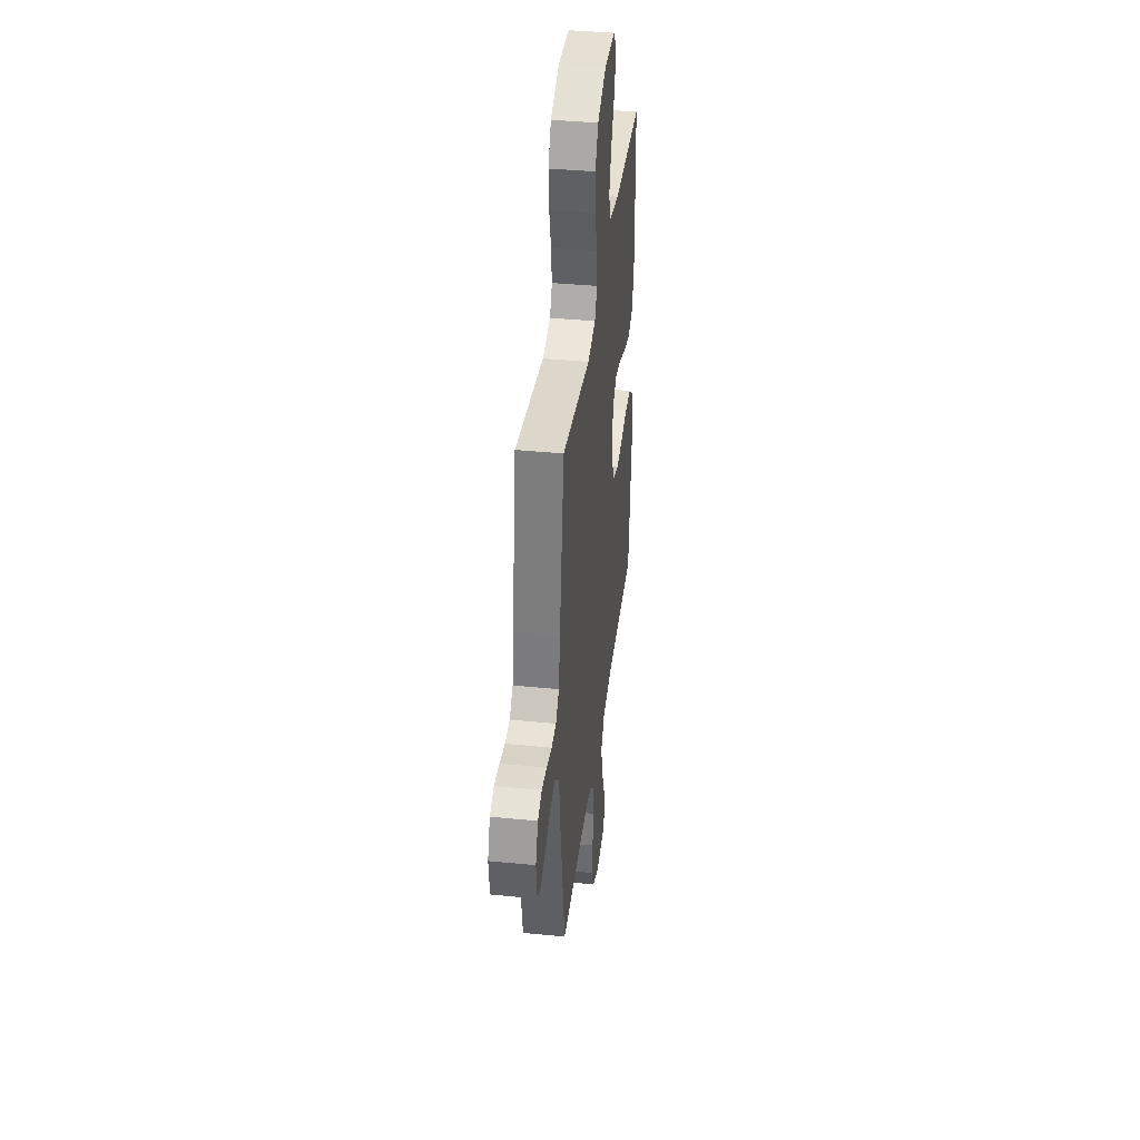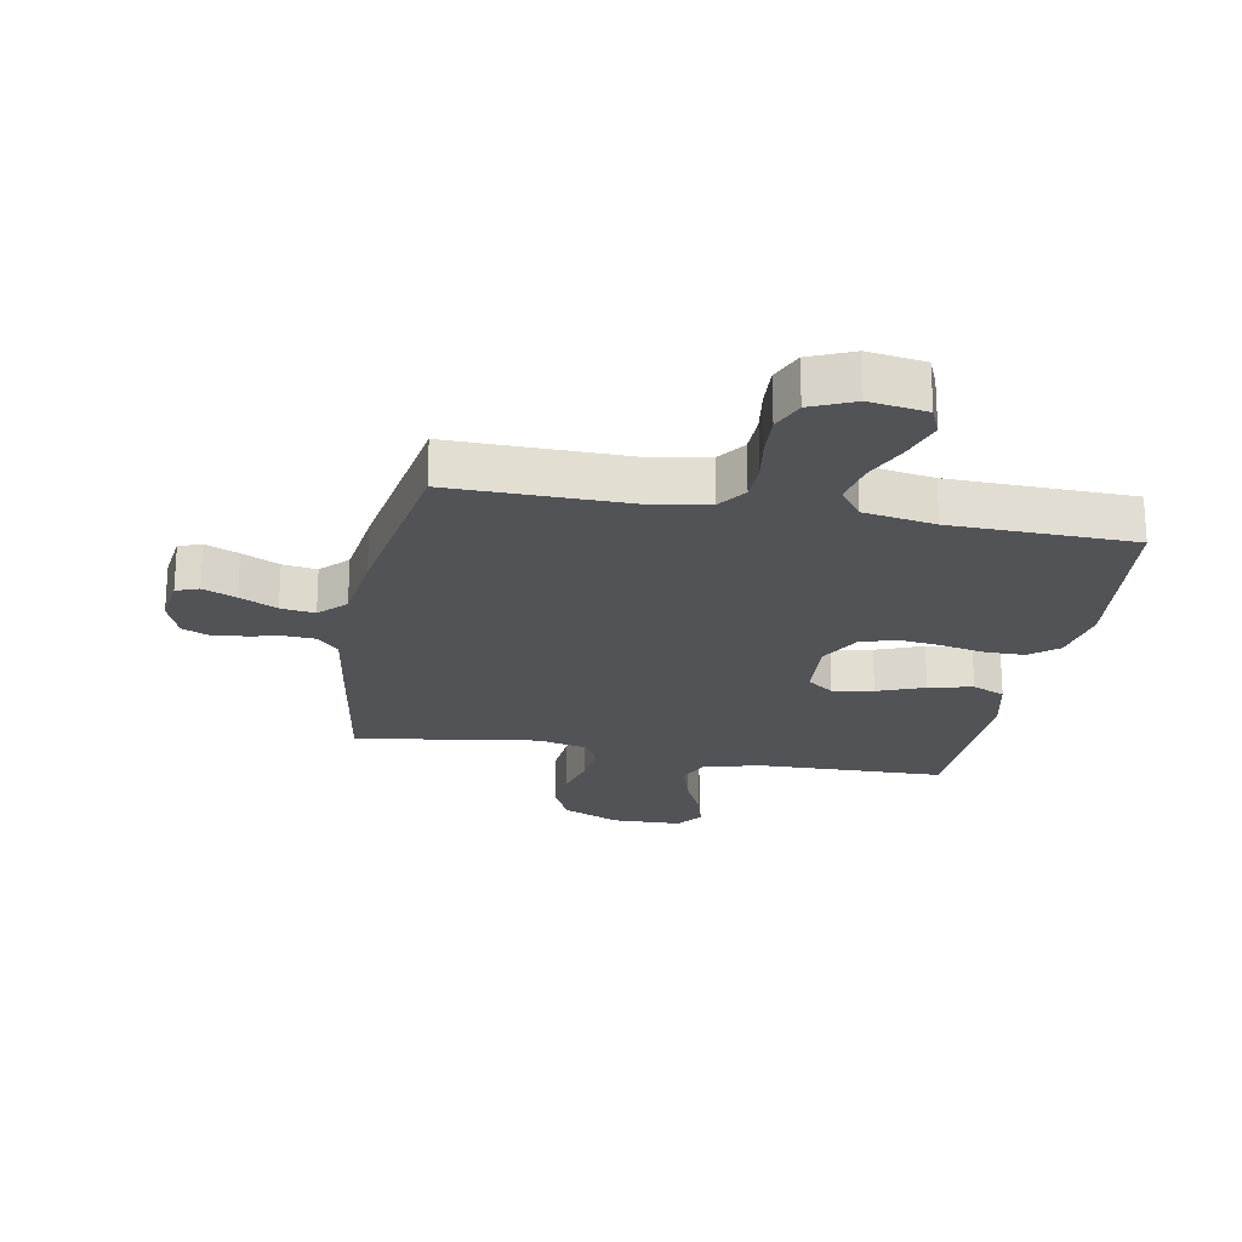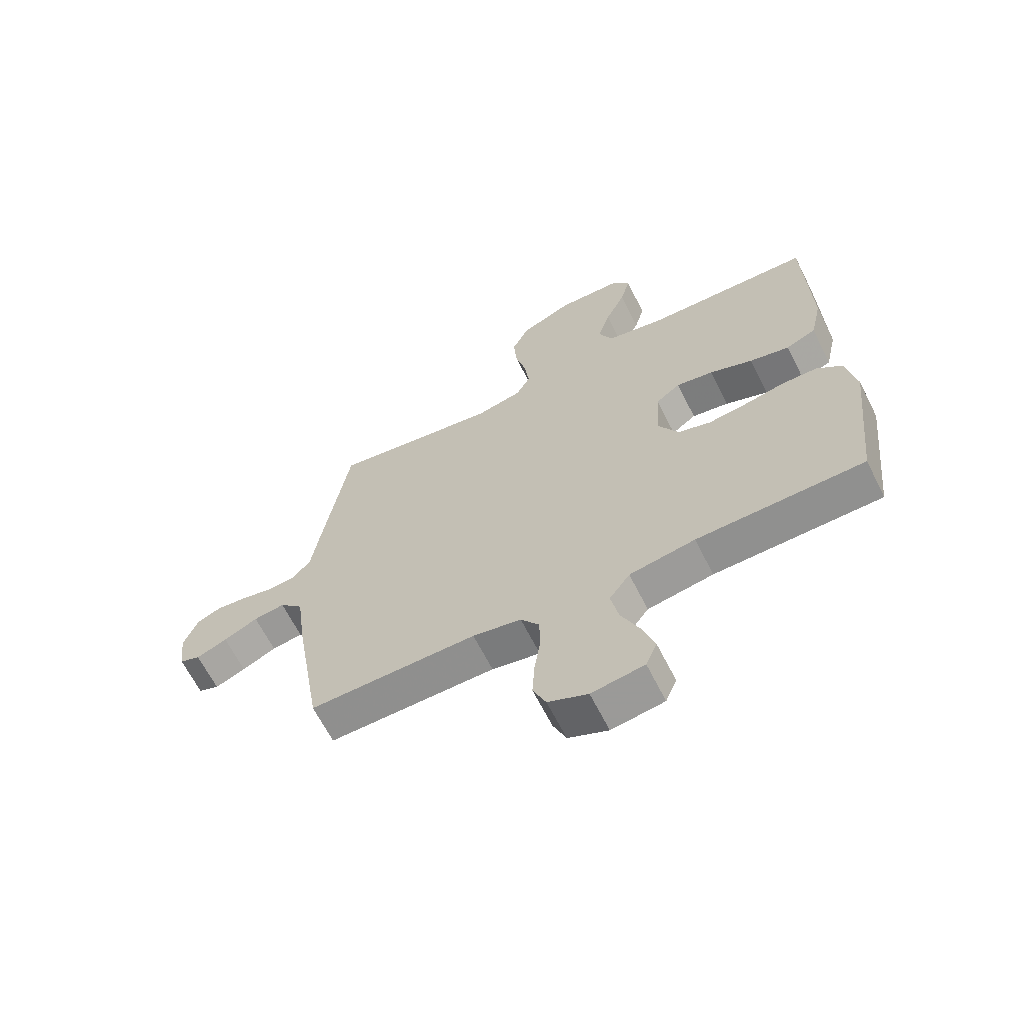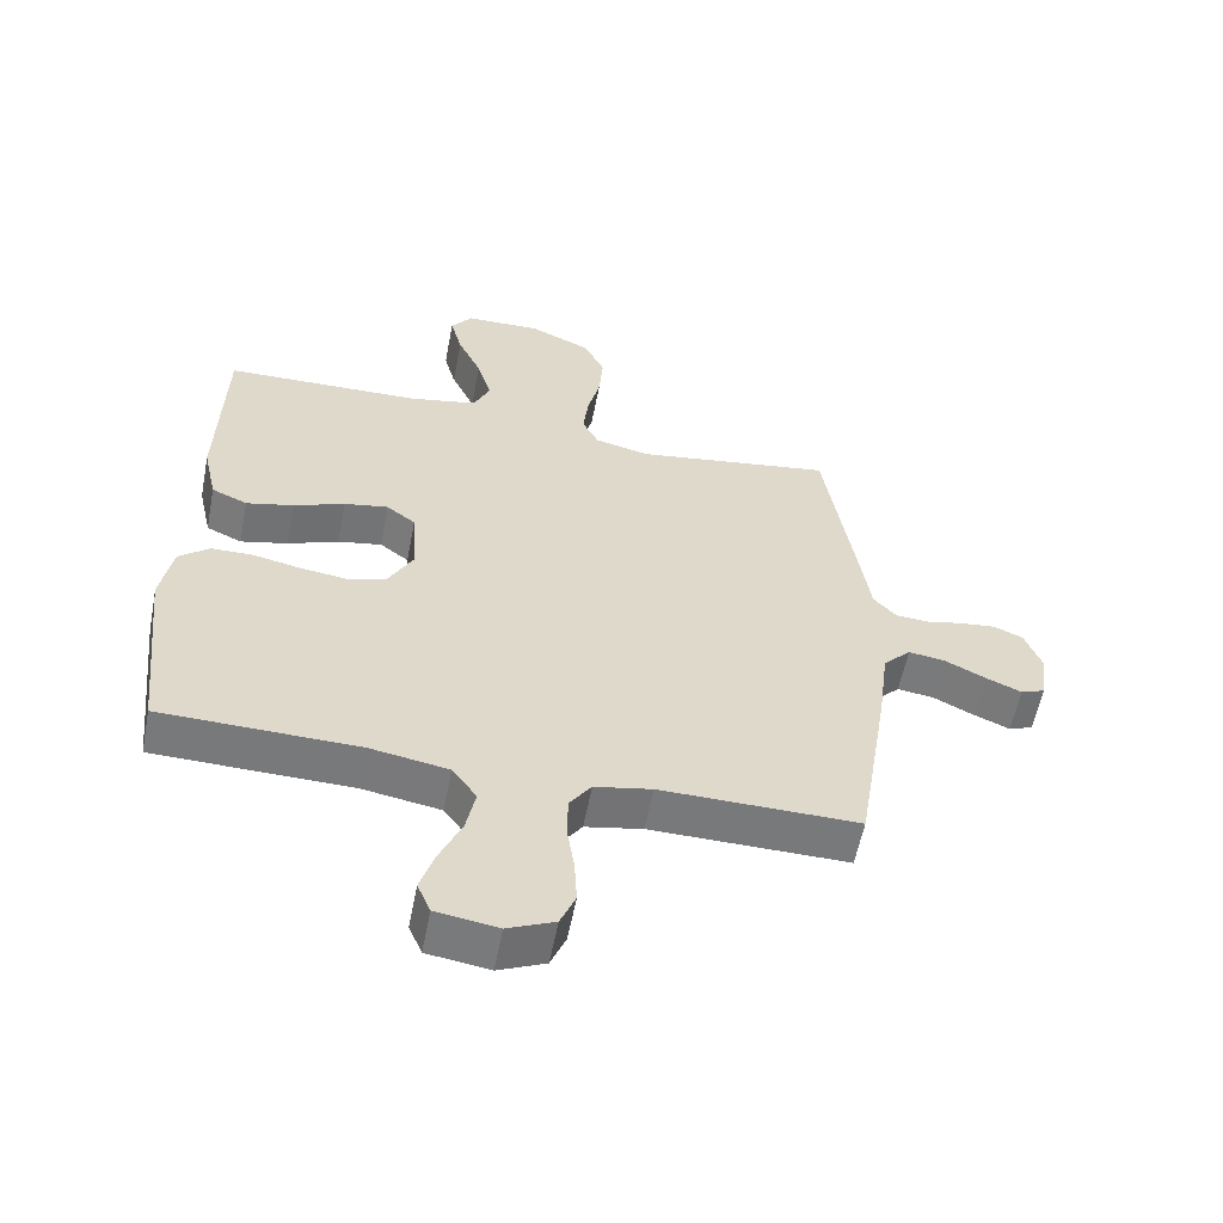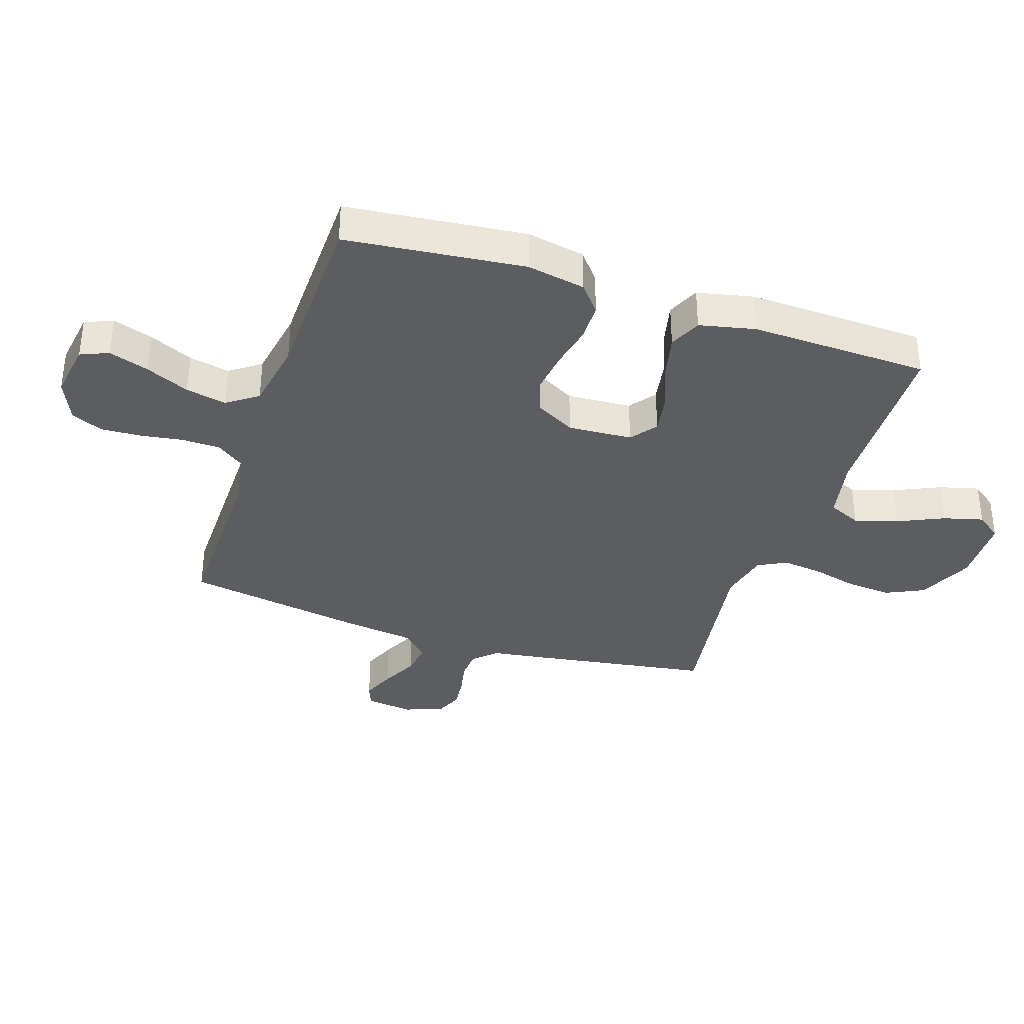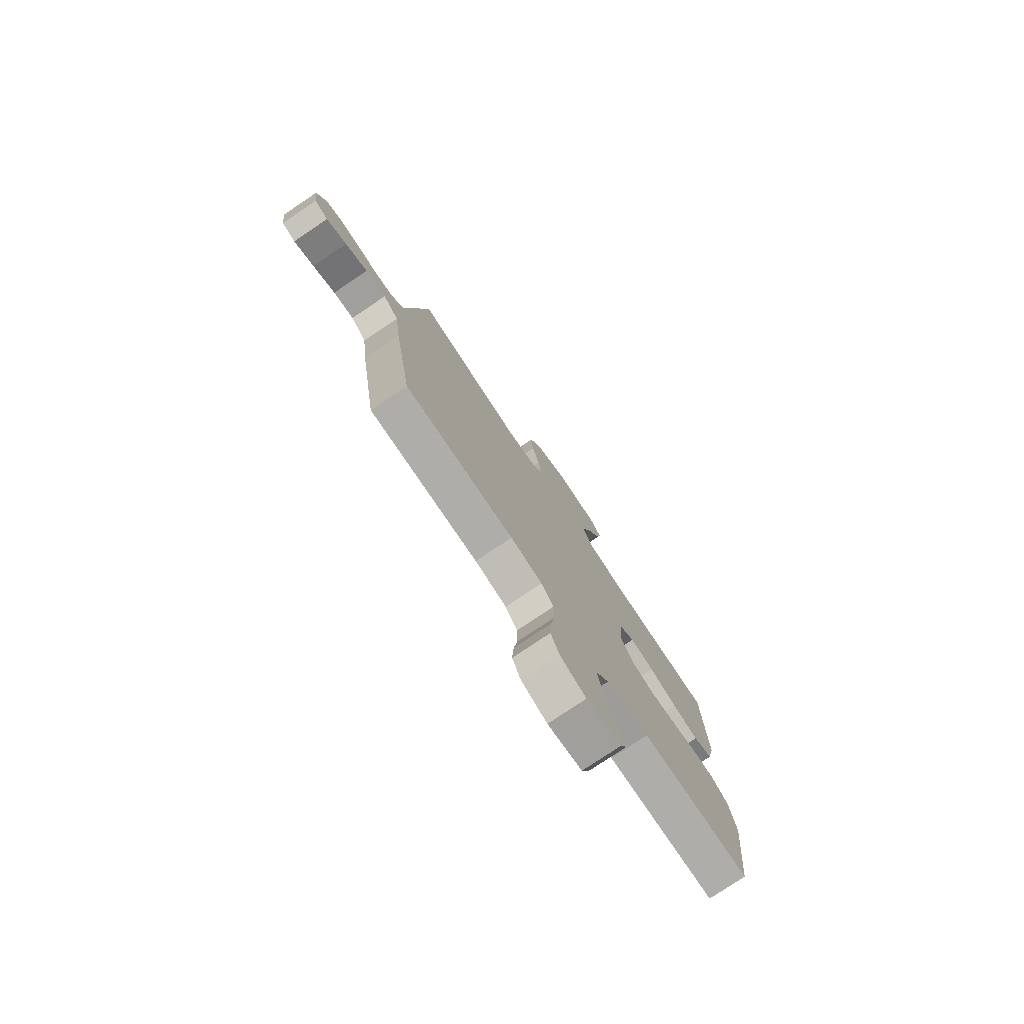
<metadata>
{"format":"obj","ext":"obj","renderer":"f3d","projection":"perspective","resolution":1024,"background":"white","views":[{"elev":39.0,"azim":97.1,"up":"+Z"},{"elev":-22.2,"azim":169.4,"up":"+Y"},{"elev":-65.0,"azim":-153.3,"up":"+Z"},{"elev":-57.6,"azim":-11.0,"up":"+Z"},{"elev":-35.8,"azim":-108.5,"up":"+Y"},{"elev":-77.9,"azim":123.9,"up":"+Z"}]}
</metadata>
<code>
v 0.5 0.07 0.5
v 0.548 0.07 0.2
v 0.562 0.07 0.107
v 0.597 0.07 0.069
v 0.647 0.07 0.066
v 0.703 0.07 0.078
v 0.757 0.07 0.084
v 0.801 0.07 0.065
v 0.826 0.07 0
v 0.816 0.07 -0.08
v 0.779 0.07 -0.094
v 0.724 0.07 -0.071
v 0.663 0.07 -0.041
v 0.607 0.07 -0.033
v 0.565 0.07 -0.076
v 0.549 0.07 -0.2
v 0.5 0.07 -0.5
v 0.2 0.07 -0.497
v 0.113 0.07 -0.514
v 0.08 0.07 -0.56
v 0.079 0.07 -0.624
v 0.09 0.07 -0.695
v 0.094 0.07 -0.763
v 0.071 0.07 -0.817
v 0 0.07 -0.848
v -0.094 0.07 -0.834
v -0.114 0.07 -0.787
v -0.092 0.07 -0.72
v -0.059 0.07 -0.646
v -0.045 0.07 -0.577
v -0.082 0.07 -0.526
v -0.2 0.07 -0.506
v -0.5 0.07 -0.5
v -0.533 0.07 -0.2
v -0.515 0.07 -0.102
v -0.469 0.07 -0.064
v -0.405 0.07 -0.063
v -0.333 0.07 -0.078
v -0.262 0.07 -0.087
v -0.203 0.07 -0.068
v -0.166 0.07 0
v -0.173 0.07 0.108
v -0.217 0.07 0.141
v -0.284 0.07 0.129
v -0.361 0.07 0.099
v -0.433 0.07 0.082
v -0.487 0.07 0.106
v -0.508 0.07 0.2
v -0.5 0.07 0.5
v -0.2 0.07 0.508
v -0.097 0.07 0.529
v -0.072 0.07 0.584
v -0.094 0.07 0.657
v -0.13 0.07 0.734
v -0.148 0.07 0.801
v -0.116 0.07 0.844
v 0 0.07 0.847
v 0.093 0.07 0.805
v 0.124 0.07 0.741
v 0.118 0.07 0.666
v 0.099 0.07 0.589
v 0.091 0.07 0.521
v 0.116 0.07 0.473
v 0.2 0.07 0.454
v 0.5 0 0.5
v 0.548 0 0.2
v 0.562 0 0.107
v 0.597 0 0.069
v 0.647 0 0.066
v 0.703 0 0.078
v 0.757 0 0.084
v 0.801 0 0.065
v 0.826 0 0
v 0.816 0 -0.08
v 0.779 0 -0.094
v 0.724 0 -0.071
v 0.663 0 -0.041
v 0.607 0 -0.033
v 0.565 0 -0.076
v 0.549 0 -0.2
v 0.5 0 -0.5
v 0.2 0 -0.497
v 0.113 0 -0.514
v 0.08 0 -0.56
v 0.079 0 -0.624
v 0.09 0 -0.695
v 0.094 0 -0.763
v 0.071 0 -0.817
v 0 0 -0.848
v -0.094 0 -0.834
v -0.114 0 -0.787
v -0.092 0 -0.72
v -0.059 0 -0.646
v -0.045 0 -0.577
v -0.082 0 -0.526
v -0.2 0 -0.506
v -0.5 0 -0.5
v -0.533 0 -0.2
v -0.515 0 -0.102
v -0.469 0 -0.064
v -0.405 0 -0.063
v -0.333 0 -0.078
v -0.262 0 -0.087
v -0.203 0 -0.068
v -0.166 0 0
v -0.173 0 0.108
v -0.217 0 0.141
v -0.284 0 0.129
v -0.361 0 0.099
v -0.433 0 0.082
v -0.487 0 0.106
v -0.508 0 0.2
v -0.5 0 0.5
v -0.2 0 0.508
v -0.097 0 0.529
v -0.072 0 0.584
v -0.094 0 0.657
v -0.13 0 0.734
v -0.148 0 0.801
v -0.116 0 0.844
v 0 0 0.847
v 0.093 0 0.805
v 0.124 0 0.741
v 0.118 0 0.666
v 0.099 0 0.589
v 0.091 0 0.521
v 0.116 0 0.473
v 0.2 0 0.454
f 58 59 60 61
f 58 61 62
f 57 58 62
f 56 57 62
f 53 54 55 56
f 52 53 56 62
f 51 52 62 63
f 47 48 49 50
f 47 50 51 63
f 44 45 46 47
f 43 44 47 63
f 35 36 37 38
f 35 38 39
f 32 33 34 35
f 31 32 35 39
f 30 31 39 40
f 26 27 28 29
f 26 29 30
f 25 26 30
f 24 25 30
f 21 22 23 24
f 20 21 24 30
f 19 20 30 40
f 15 16 17 18
f 15 18 19 40
f 10 11 12 13
f 8 9 10 13
f 8 13 14
f 5 6 7 8
f 5 8 14
f 4 5 14 15
f 64 1 2 3
f 42 43 63 64
f 41 42 64 3
f 15 40 41
f 3 4 15 41
f 125 124 123 122
f 126 125 122
f 126 122 121
f 126 121 120
f 120 119 118 117
f 126 120 117 116
f 127 126 116 115
f 114 113 112 111
f 127 115 114 111
f 111 110 109 108
f 127 111 108 107
f 102 101 100 99
f 103 102 99
f 99 98 97 96
f 103 99 96 95
f 104 103 95 94
f 93 92 91 90
f 94 93 90
f 94 90 89
f 94 89 88
f 88 87 86 85
f 94 88 85 84
f 104 94 84 83
f 82 81 80 79
f 104 83 82 79
f 77 76 75 74
f 77 74 73 72
f 78 77 72
f 72 71 70 69
f 78 72 69
f 79 78 69 68
f 67 66 65 128
f 128 127 107 106
f 67 128 106 105
f 105 104 79
f 105 79 68 67
f 1 65 66 2
f 2 66 67 3
f 3 67 68 4
f 4 68 69 5
f 5 69 70 6
f 6 70 71 7
f 7 71 72 8
f 8 72 73 9
f 9 73 74 10
f 10 74 75 11
f 11 75 76 12
f 12 76 77 13
f 13 77 78 14
f 14 78 79 15
f 15 79 80 16
f 16 80 81 17
f 17 81 82 18
f 18 82 83 19
f 19 83 84 20
f 20 84 85 21
f 21 85 86 22
f 22 86 87 23
f 23 87 88 24
f 24 88 89 25
f 25 89 90 26
f 26 90 91 27
f 27 91 92 28
f 28 92 93 29
f 29 93 94 30
f 30 94 95 31
f 31 95 96 32
f 32 96 97 33
f 33 97 98 34
f 34 98 99 35
f 35 99 100 36
f 36 100 101 37
f 37 101 102 38
f 38 102 103 39
f 39 103 104 40
f 40 104 105 41
f 41 105 106 42
f 42 106 107 43
f 43 107 108 44
f 44 108 109 45
f 45 109 110 46
f 46 110 111 47
f 47 111 112 48
f 48 112 113 49
f 49 113 114 50
f 50 114 115 51
f 51 115 116 52
f 52 116 117 53
f 53 117 118 54
f 54 118 119 55
f 55 119 120 56
f 56 120 121 57
f 57 121 122 58
f 58 122 123 59
f 59 123 124 60
f 60 124 125 61
f 61 125 126 62
f 62 126 127 63
f 63 127 128 64
f 64 128 65 1

</code>
